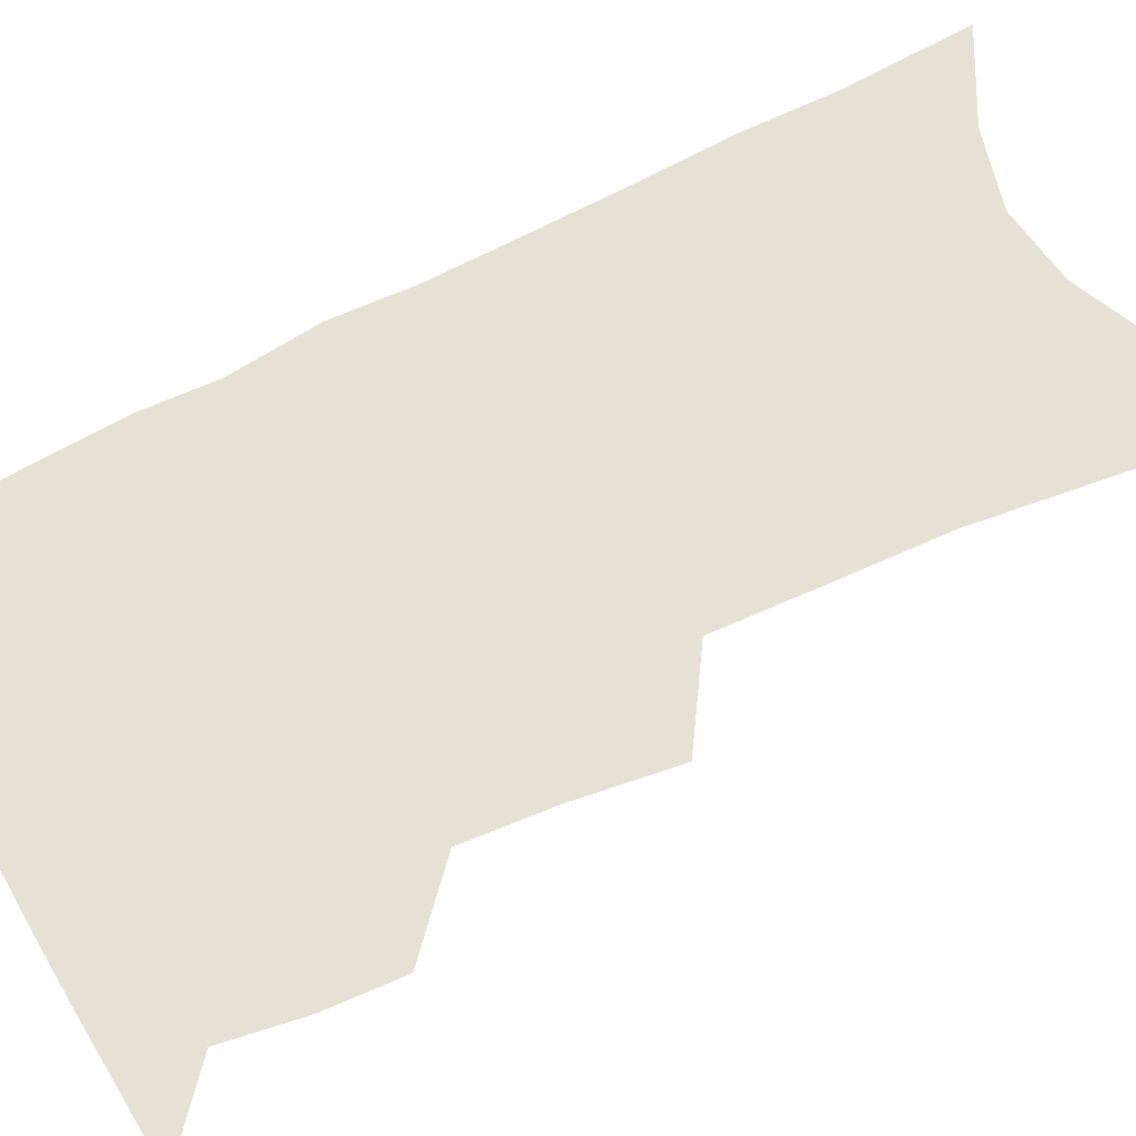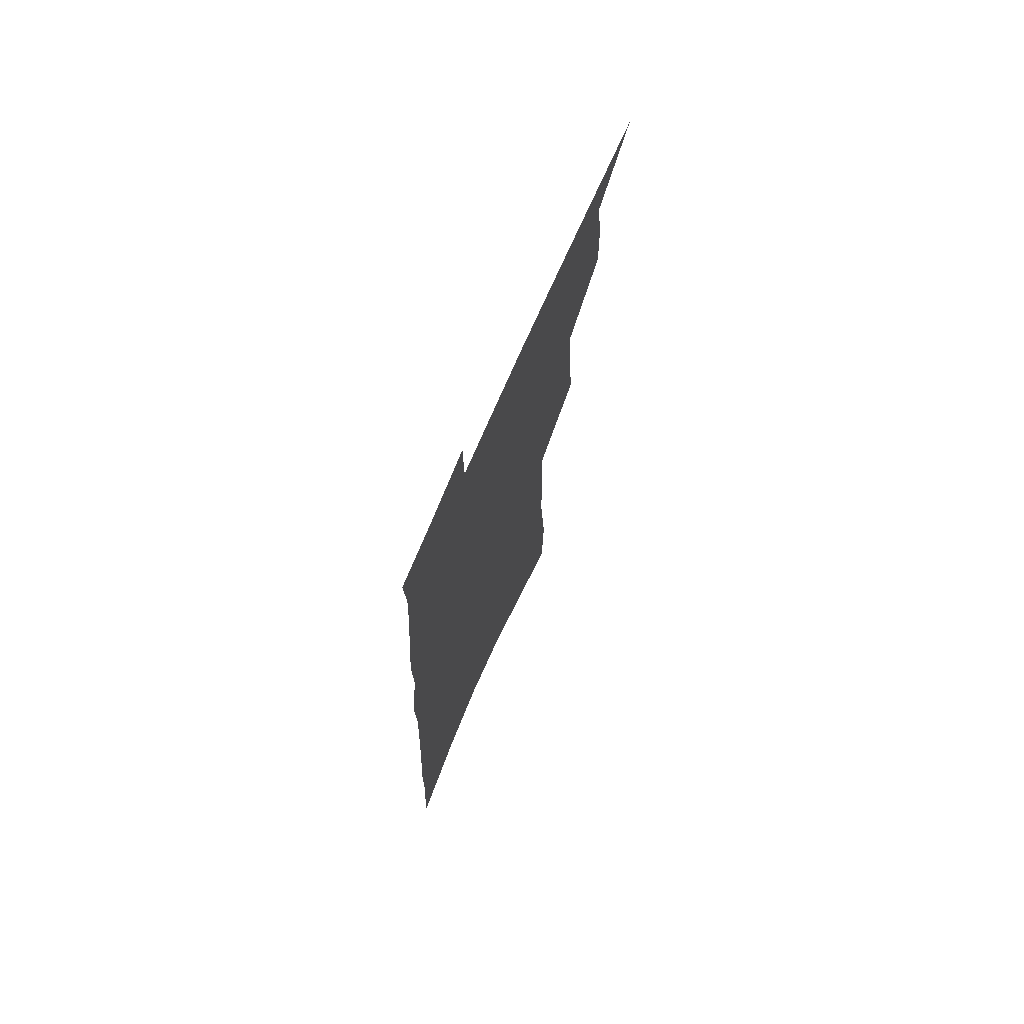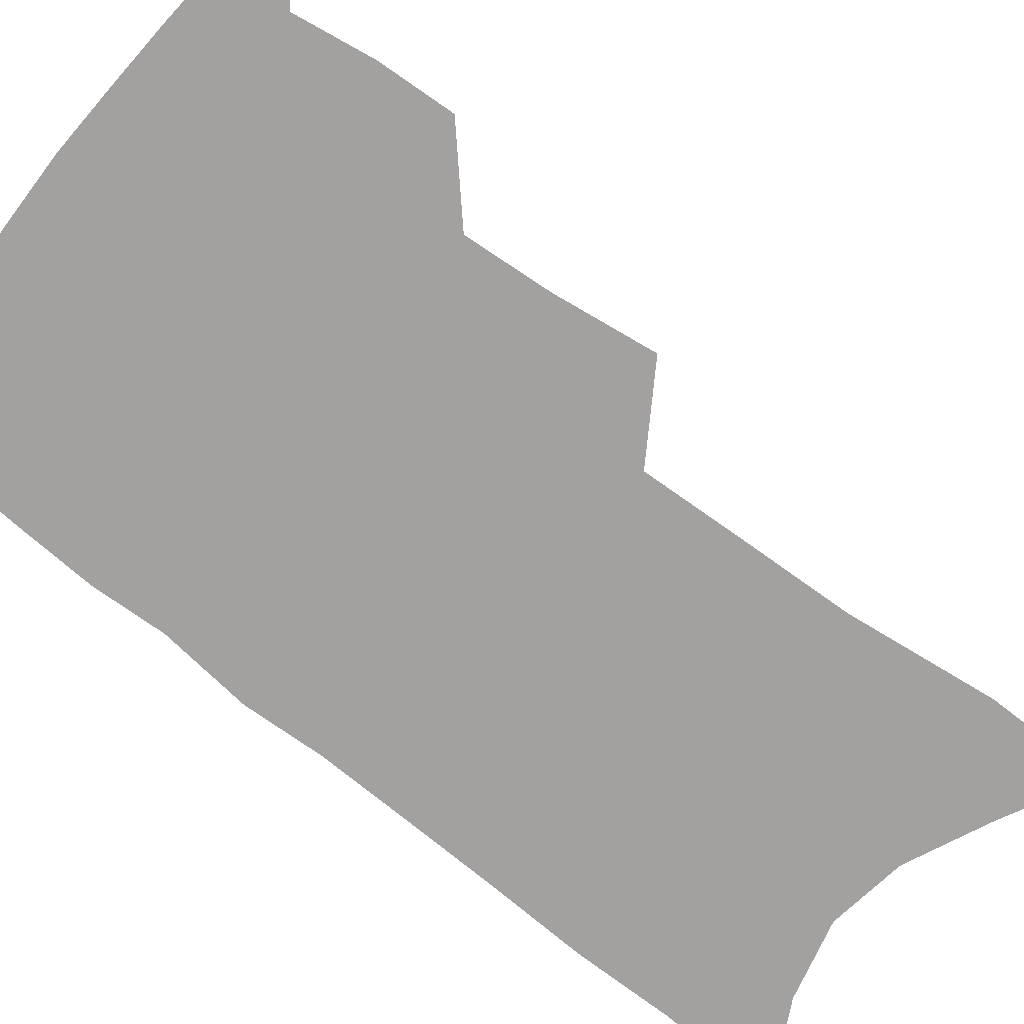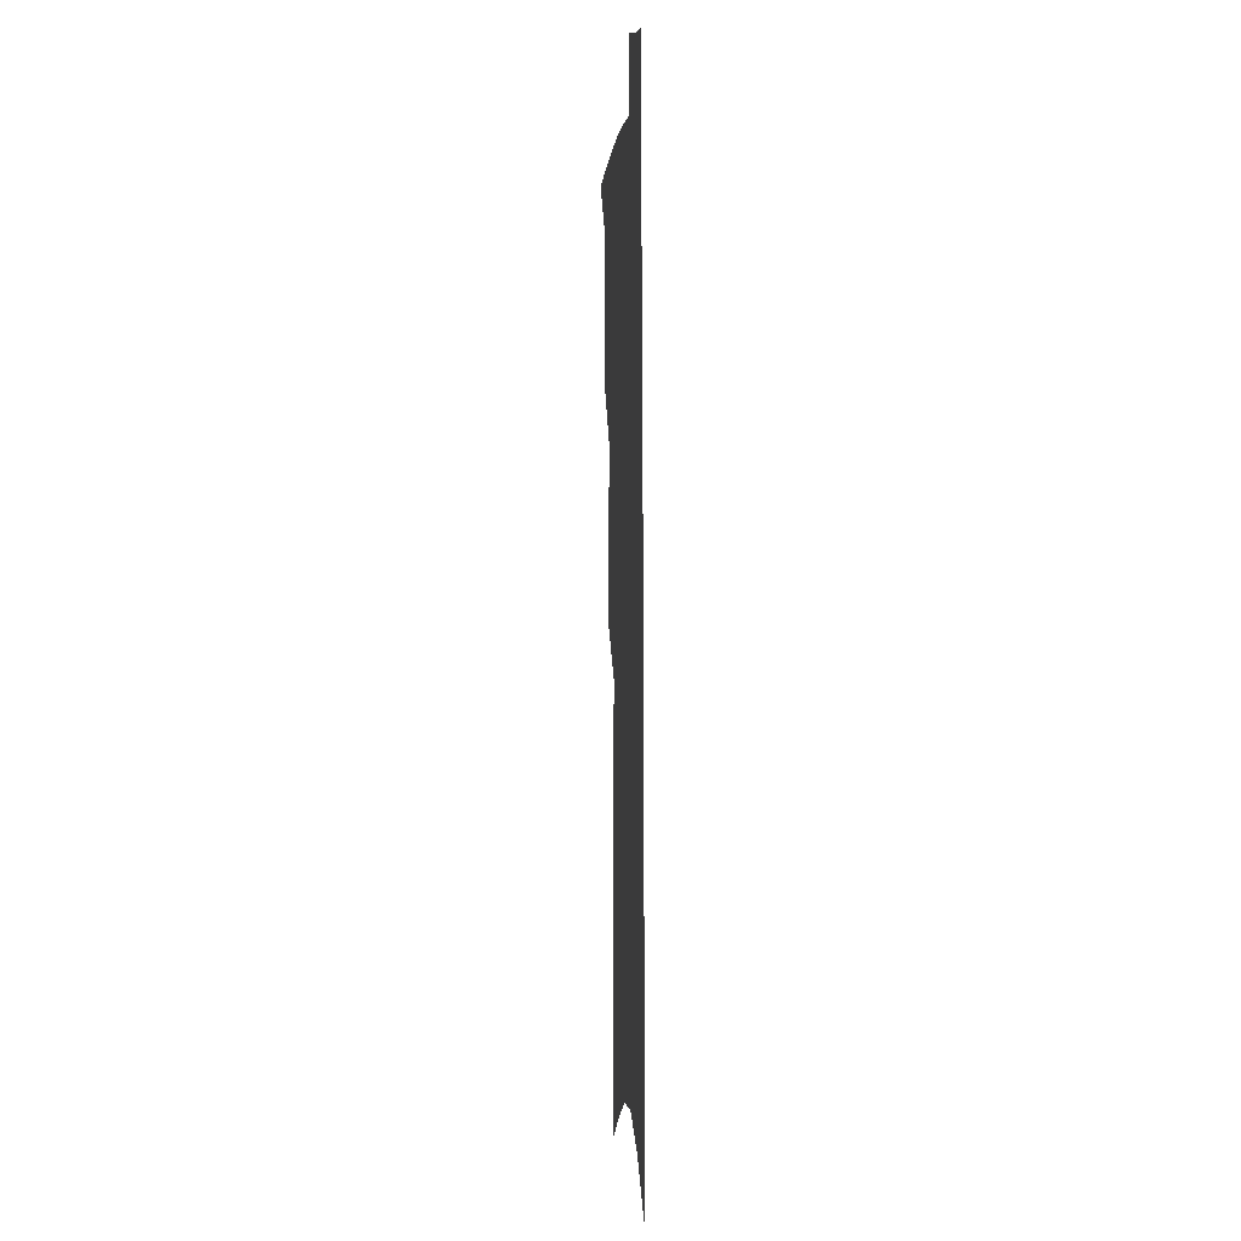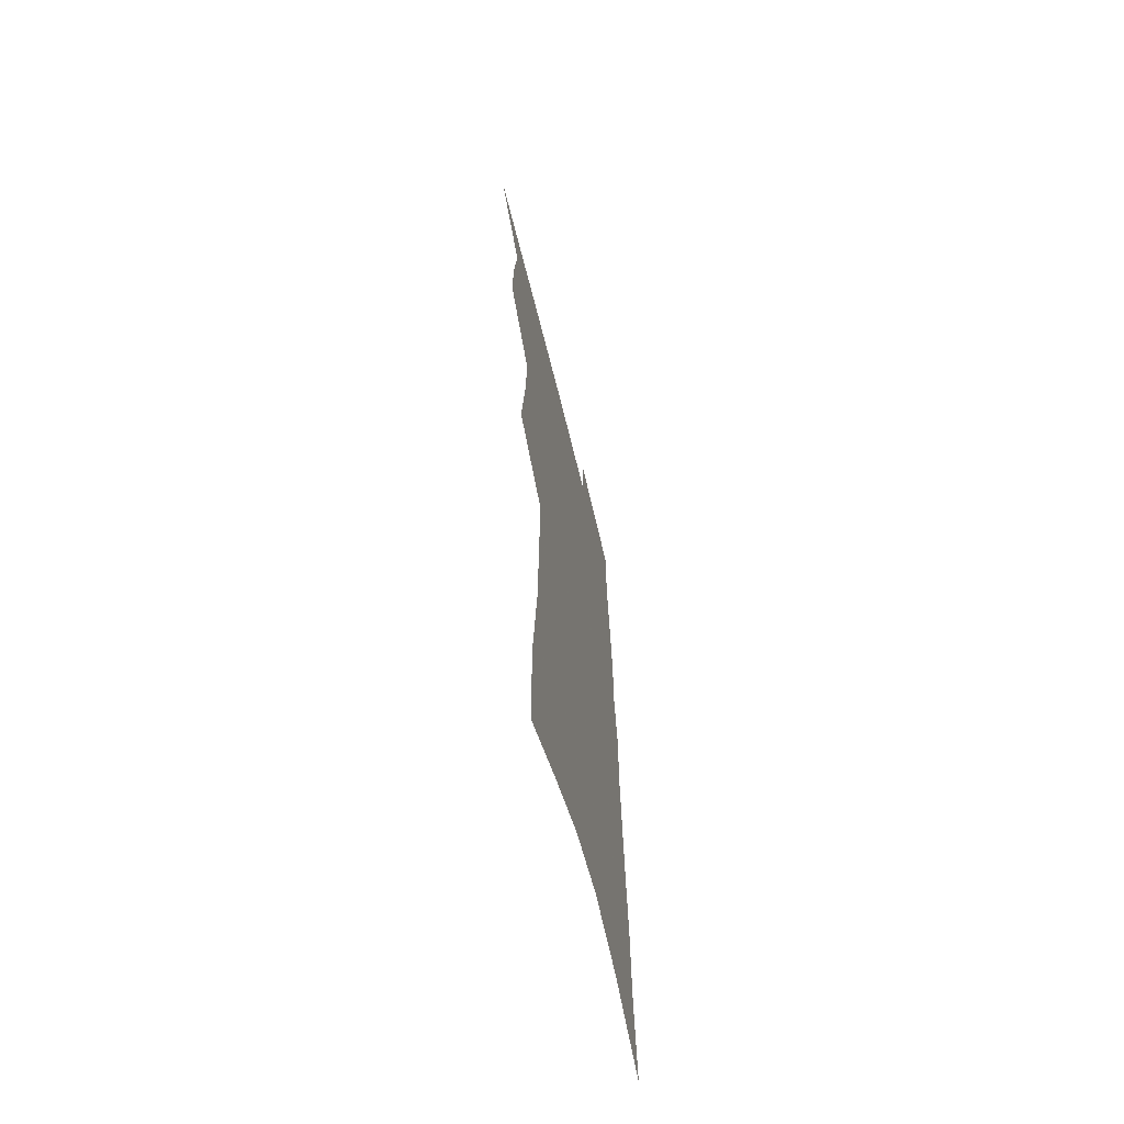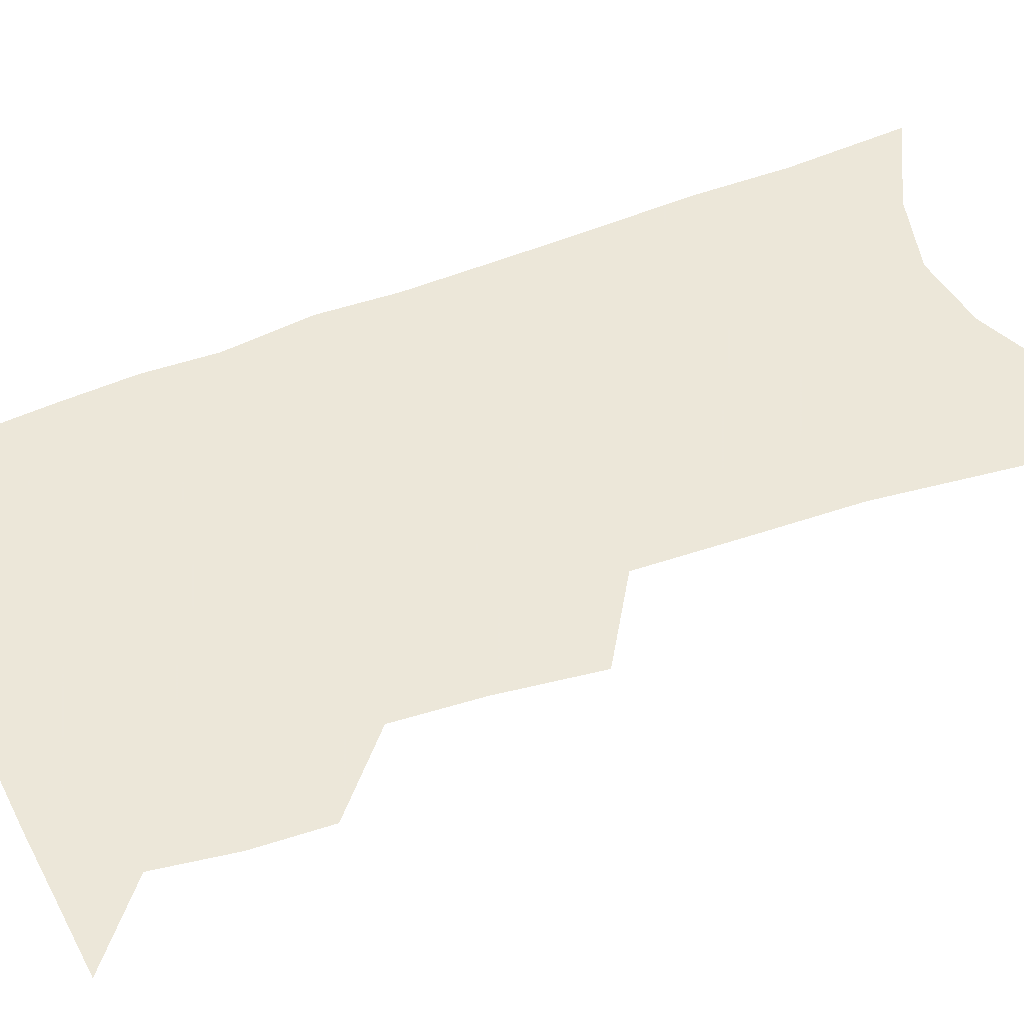
<metadata>
{"format":"obj","ext":"obj","renderer":"f3d","projection":"perspective","resolution":1024,"background":"white","views":[{"elev":64.3,"azim":-115.7,"up":"+Z"},{"elev":73.3,"azim":113.3,"up":"+Y"},{"elev":-72.2,"azim":-126.9,"up":"+Z"},{"elev":4.1,"azim":85.9,"up":"+Y"},{"elev":-65.3,"azim":-76.4,"up":"+Y"},{"elev":50.2,"azim":-111.6,"up":"+Z"}]}
</metadata>
<code>
v 503.5 495 0
v 526 417.6 0
v 526.9 444.8 0
v 530.6 472.7 0
v 530.4 497.5 0
v 547.3 326.8 0
v 551.4 363.1 0
v 553 394.3 0
v 554.6 423.2 0
v 558.2 451.8 0
v 557.7 475.9 0
v 555.6 499.8 0
v 573.2 133.6 0
v 572.1 176.2 0
v 577.2 230.1 0
v 577.8 270.3 0
v 578.6 307.7 0
v 580.4 342.9 0
v 580.5 372.6 0
v 581.4 401.7 0
v 583.1 429.9 0
v 583.4 454.5 0
v 582.1 477.9 0
v 580.3 501.7 0
v 603.2 149.8 0
v 607.3 208.7 0
v 605 241.3 0
v 605.6 281.4 0
v 605.6 316.1 0
v 605.8 347.7 0
v 605.6 376.4 0
v 606 404.5 0
v 607 432.2 0
v 607.1 456.1 0
v 606.4 479.2 0
v 604.6 503.3 0
v 632.9 163.8 0
v 633.1 213.8 0
v 632 251 0
v 631.1 286.3 0
v 630.5 319.5 0
v 630.1 350.3 0
v 630 380.7 0
v 629.9 407.3 0
v 630 432.6 0
v 630.1 456.9 0
v 630 479.7 0
v 629.5 503.3 0
v 660.6 168.4 0
v 659 212.3 0
v 658.2 247.3 0
v 656.2 285.8 0
v 654.9 319.4 0
v 654.4 348.9 0
v 653.5 379.3 0
v 653.1 406.4 0
v 653.1 431.8 0
v 652.9 456.4 0
v 653.3 479.7 0
v 653.8 503 0
v 654.2 529.7 0
v 689.3 161.9 0
v 686.5 205.5 0
v 685 242.7 0
v 683 278.9 0
v 681.2 312.9 0
v 679.5 344.9 0
v 679.3 373.5 0
v 679.3 400.8 0
v 677.8 428.4 0
v 677 454.1 0
v 676.9 478.6 0
v 677.3 502.4 0
v 679.7 525.5 0
v 722 145.9 0
v 718.5 190 0
v 718 226.2 0
v 715.4 263.7 0
v 713.5 298.4 0
v 711.9 331.2 0
v 712.5 360.3 0
v 708 393.2 0
v 708.6 419.9 0
v 706.3 447.6 0
v 703.6 474.8 0
v 702.1 500.2 0
v 703.5 523.5 0
f 4 5 1
f 8 9 2
f 2 9 3
f 9 10 3
f 3 10 4
f 10 11 4
f 4 11 5
f 11 12 5
f 17 18 6
f 6 18 7
f 18 19 7
f 7 19 8
f 19 20 8
f 8 20 9
f 20 21 9
f 9 21 10
f 21 22 10
f 10 22 11
f 22 23 11
f 11 23 12
f 23 24 12
f 13 25 14
f 25 26 14
f 14 26 15
f 26 27 15
f 15 27 16
f 27 28 16
f 16 28 17
f 28 29 17
f 17 29 18
f 29 30 18
f 18 30 19
f 30 31 19
f 19 31 20
f 31 32 20
f 20 32 21
f 32 33 21
f 21 33 22
f 33 34 22
f 22 34 23
f 34 35 23
f 23 35 24
f 35 36 24
f 25 37 26
f 37 38 26
f 26 38 27
f 38 39 27
f 27 39 28
f 39 40 28
f 28 40 29
f 40 41 29
f 29 41 30
f 41 42 30
f 30 42 31
f 42 43 31
f 31 43 32
f 43 44 32
f 32 44 33
f 44 45 33
f 33 45 34
f 45 46 34
f 34 46 35
f 46 47 35
f 35 47 36
f 47 48 36
f 37 49 38
f 49 50 38
f 38 50 39
f 50 51 39
f 39 51 40
f 51 52 40
f 40 52 41
f 52 53 41
f 41 53 42
f 53 54 42
f 42 54 43
f 54 55 43
f 43 55 44
f 55 56 44
f 44 56 45
f 56 57 45
f 45 57 46
f 57 58 46
f 46 58 47
f 58 59 47
f 47 59 48
f 59 60 48
f 49 62 50
f 62 63 50
f 50 63 51
f 63 64 51
f 51 64 52
f 64 65 52
f 52 65 53
f 65 66 53
f 53 66 54
f 66 67 54
f 54 67 55
f 67 68 55
f 55 68 56
f 68 69 56
f 56 69 57
f 69 70 57
f 57 70 58
f 70 71 58
f 58 71 59
f 71 72 59
f 59 72 60
f 72 73 60
f 60 73 61
f 73 74 61
f 62 75 63
f 75 76 63
f 63 76 64
f 76 77 64
f 64 77 65
f 77 78 65
f 65 78 66
f 78 79 66
f 66 79 67
f 79 80 67
f 67 80 68
f 80 81 68
f 68 81 69
f 81 82 69
f 69 82 70
f 82 83 70
f 70 83 71
f 83 84 71
f 71 84 72
f 84 85 72
f 72 85 73
f 85 86 73
f 73 86 74
f 86 87 74

</code>
